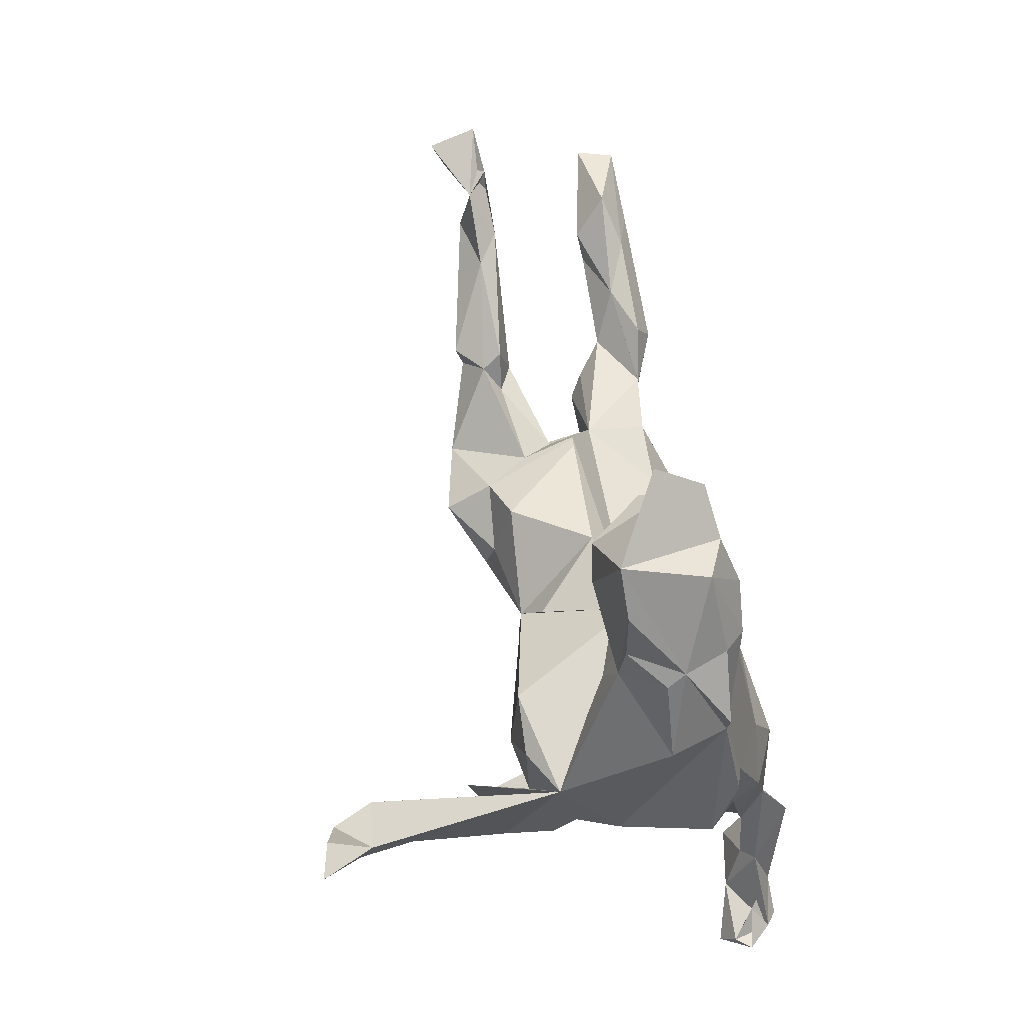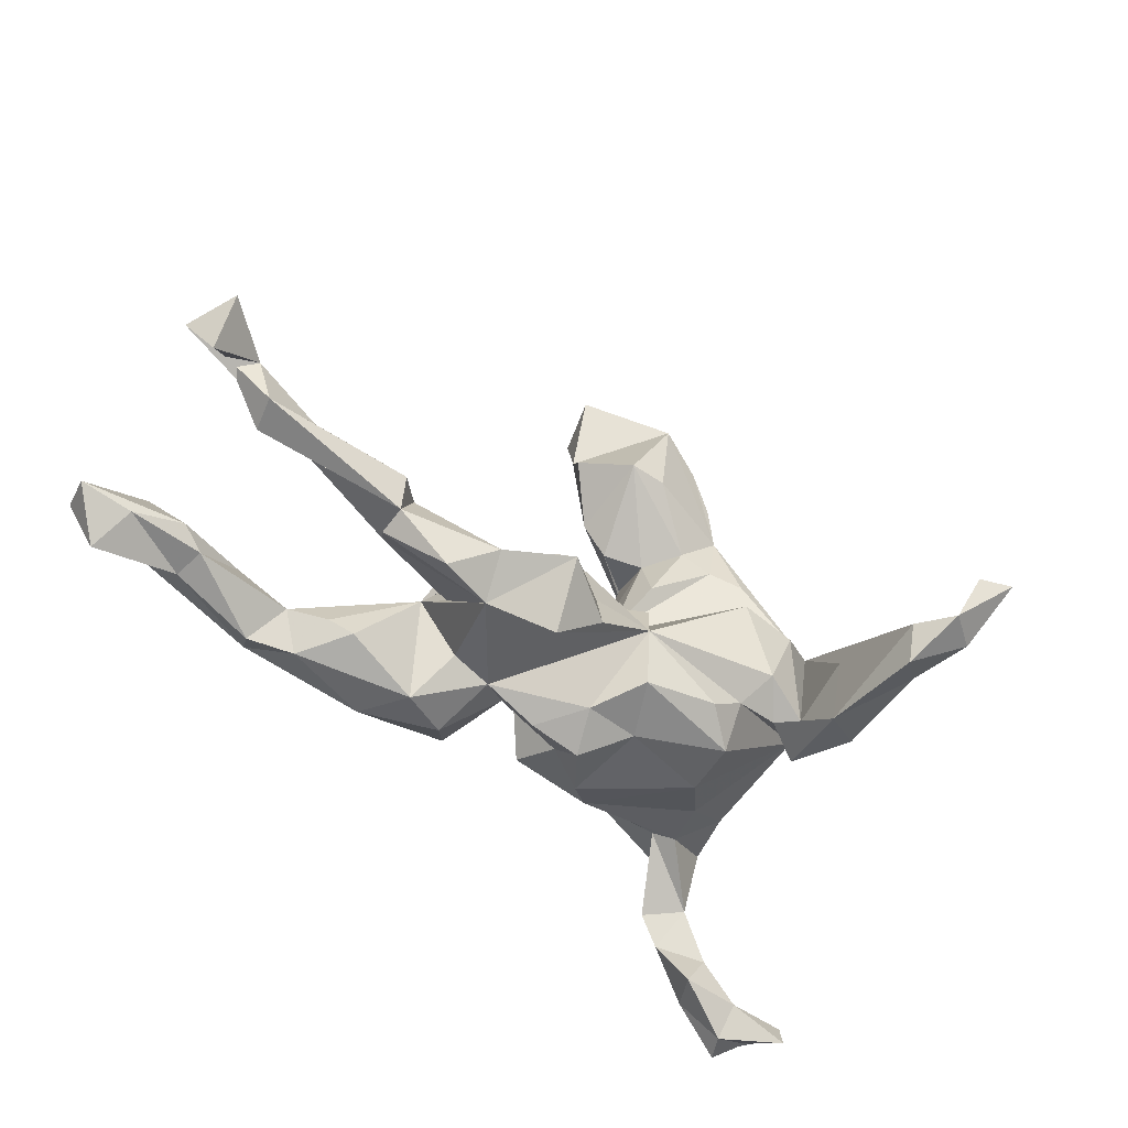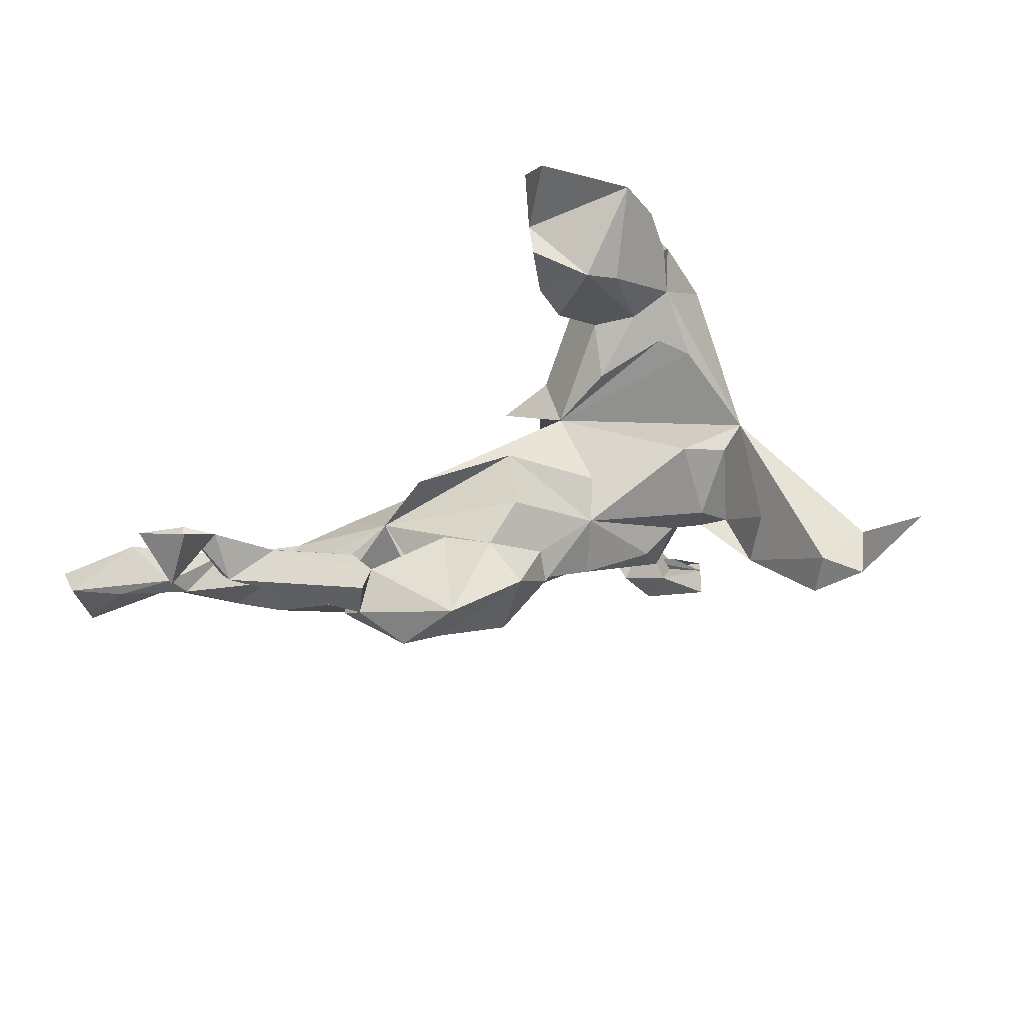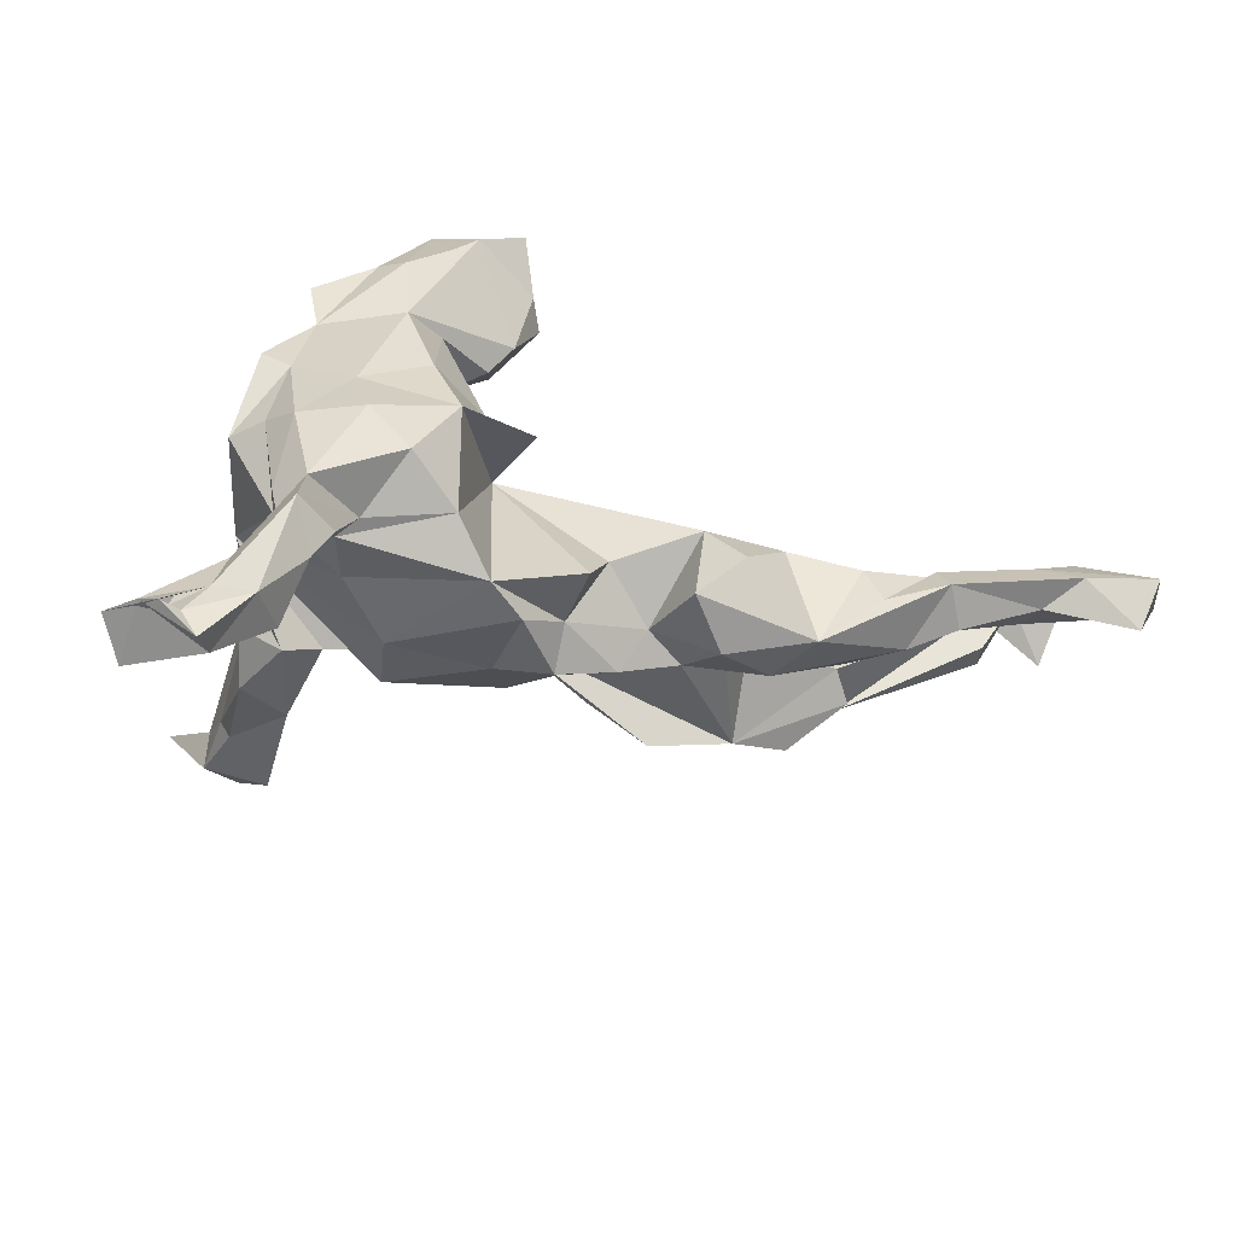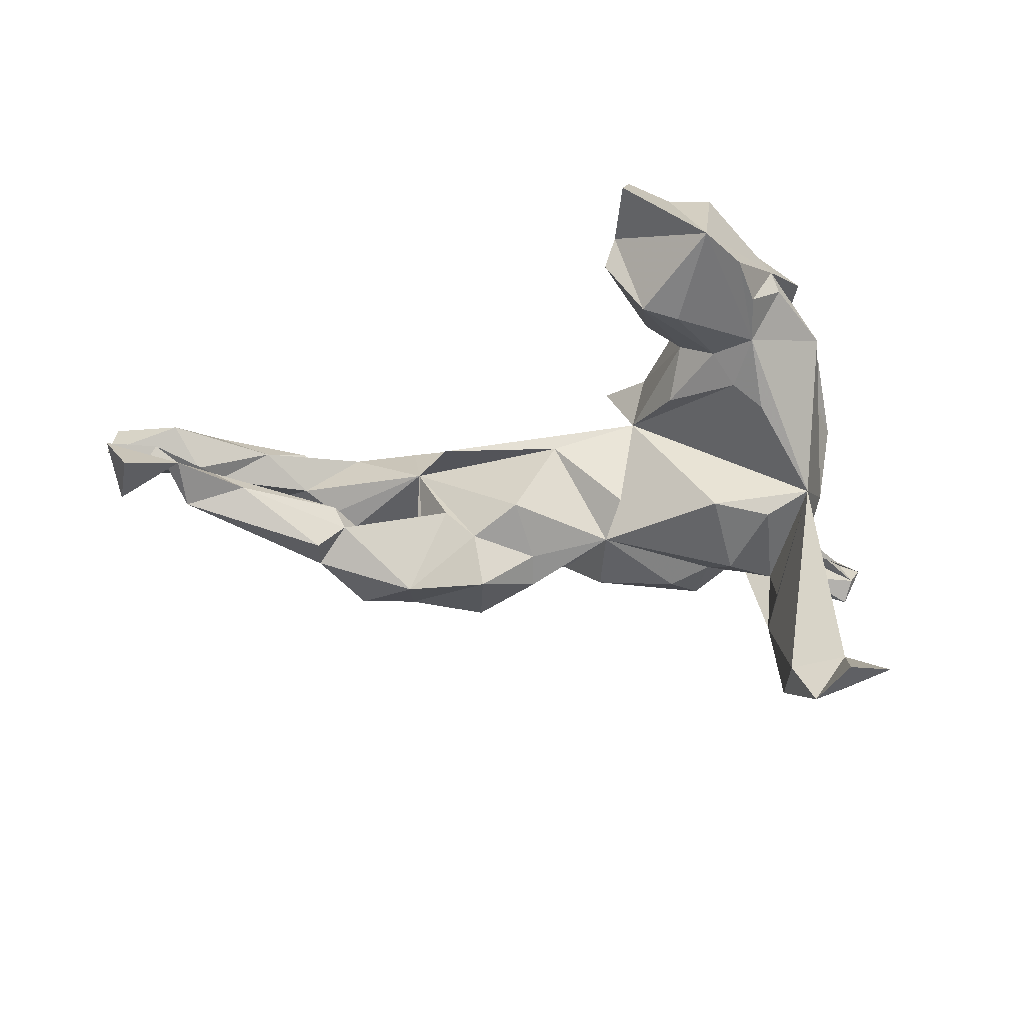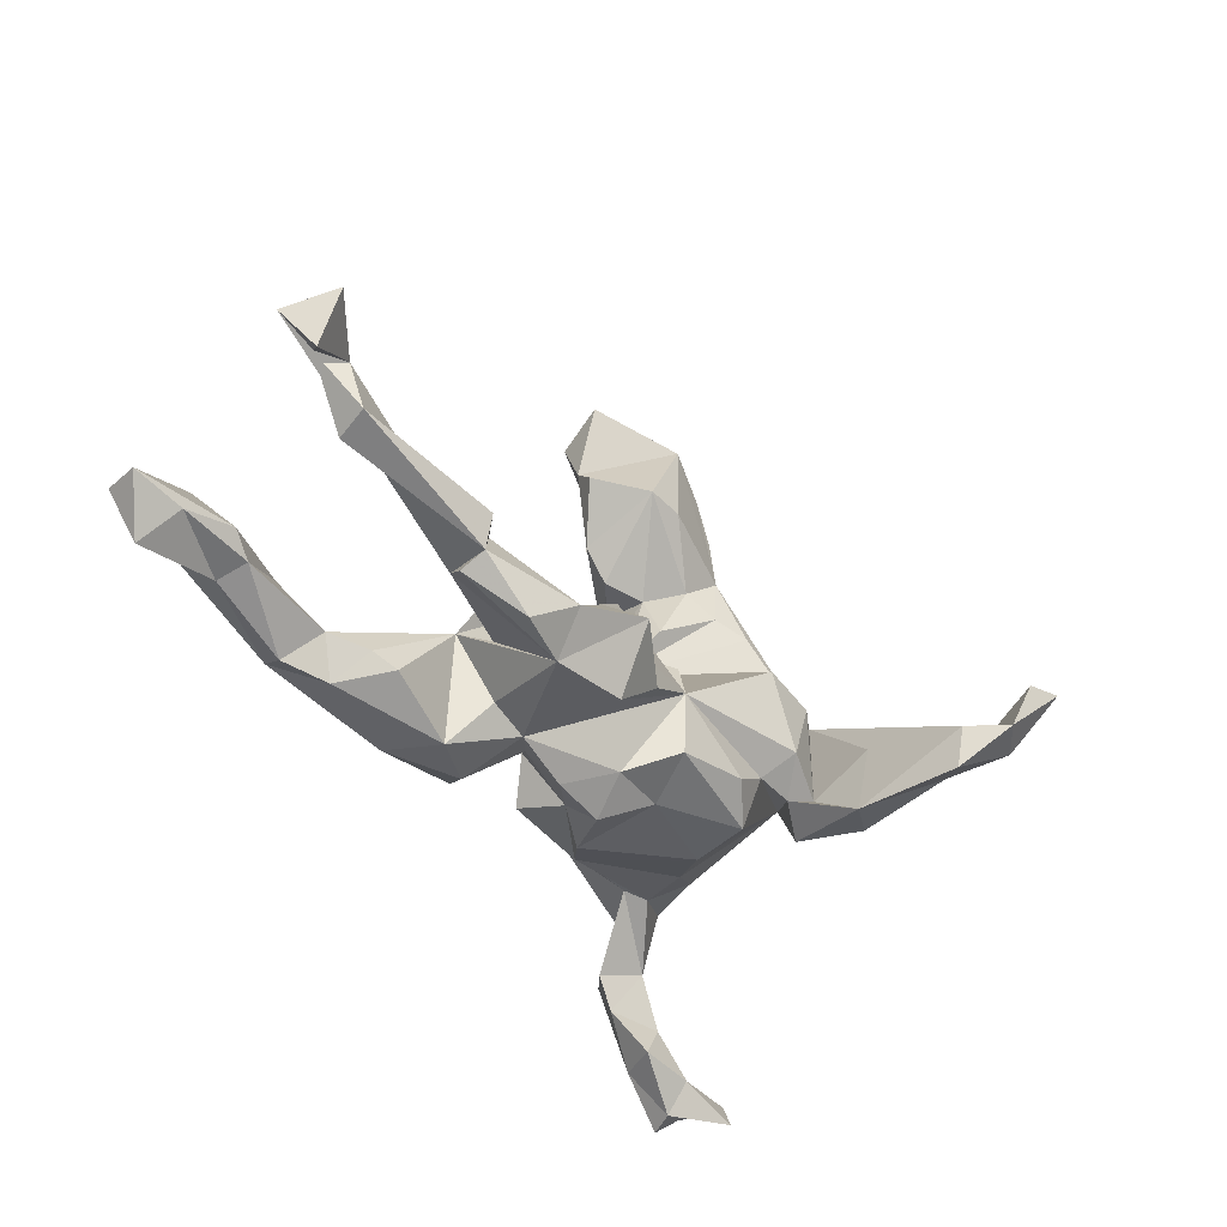
<metadata>
{"format":"obj","ext":"obj","renderer":"f3d","projection":"perspective","resolution":1024,"background":"white","views":[{"elev":66.8,"azim":80.4,"up":"+Y"},{"elev":-35.6,"azim":-38.6,"up":"+Y"},{"elev":28.1,"azim":-35.7,"up":"+Y"},{"elev":-44.8,"azim":164.6,"up":"+Y"},{"elev":41.5,"azim":-3.8,"up":"+Y"},{"elev":-30.1,"azim":-53.7,"up":"+Y"}]}
</metadata>
<code>
v 0.525 -0.4948 -0.1361
v 0.52 -0.4663 -0.2226
v 0.557 -0.4595 -0.1838
v 0.4967 -0.4763 -0.2393
v 0.5381 -0.4587 -0.1583
v 0.494 -0.4324 -0.1938
v 0.4696 -0.4743 -0.2259
v 0.4257 0.005662 0.5333
v 0.4399 -0.02836 -0.09908
v 0.4032 -0.05557 0.04621
v 0.4278 -0.4961 -0.1874
v 0.4468 -0.5107 -0.2251
v 0.3833 0.2361 -0.02657
v 0.3735 -0.04606 0.45
v 0.3993 -0.03087 -0.1423
v 0.373 -0.09642 0.4729
v 0.3585 -0.2908 -0.2695
v 0.4215 -0.356 -0.2078
v 0.4157 0.1085 -0.1352
v 0.3469 0.2089 -0.1201
v 0.4395 -0.4432 -0.159
v 0.4409 -0.4369 -0.2354
v 0.2581 0.2918 0.03707
v 0.3658 0.001565 0.5196
v 0.3692 -0.1525 -0.09766
v 0.3807 -0.1851 -0.1694
v 0.3749 -0.122 0.149
v 0.3446 -0.2015 -0.2219
v 0.3746 -0.07471 0.1122
v 0.3636 -0.2868 -0.1878
v 0.4013 -0.368 -0.1858
v 0.2991 0.3609 -0.05481
v 0.2921 -0.2011 -0.1256
v 0.3862 -0.4295 -0.2329
v 0.3678 -0.06274 -0.1952
v 0.3508 -0.1161 0.3754
v 0.3646 -0.08194 0.384
v 0.3516 -0.4196 -0.1704
v 0.3613 0.2869 -0.117
v 0.3764 0.0796 -0.1478
v 0.3293 -0.3474 -0.224
v 0.2836 -0.1412 0.4338
v 0.3093 0.3418 -0.02651
v 0.3566 0.04208 0.1392
v 0.3026 -0.2968 -0.226
v 0.2801 -0.0639 -0.233
v 0.3569 -0.157 0.2288
v 0.2752 0.1841 0.08198
v 0.3194 -0.08038 0.5089
v 0.2831 0.0305 0.1816
v 0.2854 -0.1584 0.263
v 0.2902 -0.06313 0.2809
v 0.2301 0.2237 -0.1622
v 0.2984 -0.1172 0.178
v 0.2897 -0.07353 0.4423
v 0.3158 -0.1644 0.1326
v 0.2554 0.3679 0.02766
v 0.2234 -0.07067 0.1973
v 0.2692 -0.1905 -0.04897
v 0.2588 -0.1249 0.1563
v 0.2664 -0.1865 -0.1524
v 0.2307 0.2102 0.0525
v 0.2721 0.3584 -0.1232
v 0.2938 0.02808 -0.1963
v 0.2386 0.3389 -0.1558
v 0.1546 0.006044 -0.2027
v 0.2194 -0.1206 -0.2258
v 0.07472 0.06549 -0.02828
v 0.1952 -0.2121 0.03497
v 0.2293 0.4394 0.02244
v 0.1713 0.5017 0.02629
v 0.1319 0.4578 -0.1335
v 0.1916 0.05876 0.1791
v 0.1952 0.4727 -0.1061
v 0.1723 0.2412 -0.1161
v 0.1934 -0.112 0.1527
v 0.1443 -0.1586 -0.1678
v 0.08692 -0.2119 -0.1119
v 0.1909 0.1064 -0.1779
v 0.1019 0.09776 -0.1095
v 0.1743 0.3847 -0.1603
v 0.1798 -0.1935 0.1268
v 0.01377 -0.04503 0.1434
v 0.1981 0.2536 0.02032
v 0.1291 0.354 0.05506
v 0.1493 0.2323 -0.02932
v 0.1296 0.1554 0.01837
v 0.07224 0.3705 0.04611
v 0.06144 0.5044 -0.1199
v 0.1296 -0.1415 0.1604
v 0.036 0.4284 -0.07332
v 0.03982 0.01783 0.1124
v 0.03414 -0.2248 -0.06815
v 0.04335 -0.1893 0.06703
v 0.09519 0.2527 -0.0633
v 0.04225 0.5465 -0.04516
v 0.0609 0.3048 -0.07379
v 0.005874 -0.1439 0.1452
v 0.04109 0.03691 -0.1502
v 0.01725 0.3992 -0.03589
v -0.02798 -0.1876 -0.04247
v -0.0298 -0.2282 0.01615
v -0.04063 -0.174 -0.1238
v -0.04728 -0.1747 0.07011
v -0.06534 0.05183 0.009761
v -0.07494 -0.1076 -0.08782
v -0.1465 -0.154 -0.02436
v -0.1138 -0.05407 0.168
v -0.1416 0.03634 0.1345
v -0.114 -0.1046 0.1835
v -0.115 -0.2049 0.0133
v -0.1954 -0.05498 -0.1276
v -0.1327 -0.05385 -0.1286
v -0.1779 -0.1854 -0.1353
v -0.2038 -0.05135 0.2345
v -0.2135 -0.007976 0.1602
v -0.3216 -0.1494 0.1661
v -0.2551 0.05688 0.01026
v -0.301 -0.03139 -0.03036
v -0.2398 -0.1329 -0.168
v -0.2323 -0.2193 -0.06884
v -0.2053 -0.1636 0.1871
v -0.2035 -0.1671 0.01641
v -0.3066 -0.06631 -0.1299
v -0.3015 -0.06692 0.03877
v -0.2611 0.02724 0.04242
v -0.2652 -0.1388 0.01422
v -0.3507 -0.2092 -0.116
v -0.2588 -0.01406 0.09037
v -0.3104 -0.2073 -0.03542
v -0.3268 -0.0791 0.2091
v -0.2807 0.02037 -0.009225
v -0.4103 -0.08619 -0.142
v -0.4773 -0.05002 0.1651
v -0.4551 -0.1223 -0.0458
v -0.4061 -0.1264 0.1841
v -0.4051 -0.03313 0.1073
v -0.4814 -0.07066 0.1255
v -0.4333 0.001144 0.1339
v -0.482 -0.1695 -0.09404
v -0.4481 0.01937 0.1026
v -0.4241 -0.1456 -0.02479
v -0.4533 -0.04694 0.0854
v -0.4777 0.001486 0.1771
v -0.4334 -0.1432 -0.1508
v -0.5165 -0.1252 -0.1845
v -0.5054 -0.1028 -0.08635
v -0.571 -0.04283 -0.1213
v -0.5078 -0.08141 -0.1608
v -0.5455 -0.1503 -0.1294
v -0.5992 0.08065 0.111
v -0.651 0.08716 0.07741
v -0.6793 0.04891 0.08148
v -0.6926 0.06806 0.1332
v -0.7016 0.143 0.1132
v -0.658 -0.03018 -0.1568
v -0.6685 -0.08424 -0.1348
v -0.6595 -0.0683 -0.0866
v -0.7199 -0.04868 -0.1749
v -0.809 -0.09379 -0.1411
v -0.6924 -0.03332 -0.08074
v -0.7299 0.02017 -0.1318
v -0.7972 0.09995 0.1444
v -0.7385 0.1536 0.08103
v -0.8525 -0.01241 -0.1107
v -0.7735 -0.03949 -0.09682
v -0.7805 0.1931 0.1675
v -0.8173 0.1706 0.08818
v -0.8374 -0.01448 -0.1705
v -0.8425 -0.06902 -0.08509
f 94 82 98
f 90 98 82
f 104 94 98
f 69 82 94
f 131 116 129
f 119 129 116
f 139 131 129
f 115 116 131
f 134 139 144
f 151 144 139
f 88 86 84
f 87 84 86
f 85 88 84
f 95 86 88
f 51 54 60
f 58 60 54
f 56 51 60
f 47 51 56
f 10 56 60
f 27 47 56
f 36 51 47
f 29 56 10
f 76 10 60
f 27 56 29
f 44 27 29
f 44 29 10
f 76 90 82
f 83 98 90
f 10 76 82
f 83 90 76
f 69 10 82
f 58 76 60
f 83 76 58
f 104 98 83
f 73 83 58
f 83 122 117
f 115 117 122
f 122 83 110
f 108 110 83
f 115 122 110
f 108 115 110
f 23 44 13
f 10 13 44
f 43 23 13
f 48 44 23
f 138 117 136
f 131 136 117
f 115 131 117
f 134 136 131
f 116 115 108
f 105 83 92
f 68 92 83
f 105 92 68
f 73 68 83
f 44 68 73
f 44 48 68
f 62 68 48
f 139 134 131
f 109 116 108
f 83 109 108
f 119 116 109
f 105 109 83
f 87 68 62
f 23 62 48
f 154 134 144
f 105 119 109
f 84 62 23
f 85 84 23
f 87 62 84
f 70 23 57
f 43 57 23
f 32 57 43
f 71 88 85
f 71 85 23
f 32 70 57
f 71 23 70
f 71 70 32
f 12 7 4
f 5 4 7
f 2 12 4
f 34 7 12
f 91 88 71
f 96 71 72
f 74 72 71
f 52 54 51
f 44 52 51
f 44 54 52
f 44 47 27
f 50 58 54
f 50 54 44
f 73 58 50
f 44 73 50
f 42 51 36
f 37 36 47
f 37 47 44
f 55 51 42
f 49 55 42
f 44 51 55
f 16 42 36
f 16 36 37
f 14 37 44
f 49 42 16
f 14 16 37
f 8 16 14
f 55 14 44
f 49 14 55
f 8 49 16
f 24 14 49
f 8 14 24
f 8 24 49
f 140 128 130
f 121 130 128
f 53 40 64
f 35 64 40
f 79 53 64
f 20 40 53
f 68 78 103
f 101 103 78
f 106 68 103
f 107 114 112
f 120 112 114
f 106 107 112
f 121 114 107
f 123 121 107
f 128 114 121
f 123 130 121
f 15 35 40
f 46 64 35
f 28 46 35
f 93 101 78
f 106 103 101
f 9 15 40
f 26 35 15
f 26 28 35
f 67 46 28
f 77 61 33
f 30 33 61
f 78 77 33
f 67 61 77
f 59 78 33
f 68 77 78
f 69 93 78
f 102 101 93
f 25 26 15
f 9 25 15
f 33 26 25
f 30 28 26
f 18 28 30
f 33 30 26
f 45 30 61
f 41 30 45
f 17 45 61
f 2 21 5
f 1 5 21
f 6 2 5
f 18 21 2
f 5 1 3
f 2 3 1
f 4 5 3
f 11 1 21
f 2 1 11
f 38 11 21
f 165 162 169
f 156 169 162
f 160 165 169
f 161 162 165
f 148 156 162
f 159 169 156
f 148 162 161
f 166 161 165
f 158 161 166
f 160 166 165
f 158 148 161
f 160 159 157
f 146 157 159
f 166 160 157
f 169 159 160
f 166 157 158
f 150 158 157
f 133 148 147
f 158 147 148
f 156 148 149
f 145 149 148
f 146 156 149
f 145 146 149
f 159 156 146
f 158 150 147
f 140 147 150
f 146 150 157
f 119 124 133
f 128 133 124
f 147 119 133
f 135 119 147
f 145 148 133
f 128 145 133
f 140 150 146
f 112 120 124
f 128 124 120
f 119 112 124
f 114 128 120
f 146 145 128
f 140 146 128
f 64 66 79
f 80 79 66
f 66 64 46
f 67 66 46
f 77 66 67
f 68 66 77
f 99 66 68
f 61 67 28
f 17 61 28
f 18 17 28
f 41 45 17
f 31 18 30
f 21 18 31
f 41 31 30
f 38 31 41
f 22 18 2
f 38 21 31
f 34 38 41
f 11 38 34
f 17 34 41
f 12 11 34
f 2 6 3
f 4 3 6
f 22 4 6
f 22 6 5
f 7 22 5
f 34 22 7
f 17 18 22
f 34 17 22
f 22 2 4
f 12 2 11
f 68 87 86
f 80 68 86
f 75 80 86
f 95 75 86
f 53 75 95
f 118 105 68
f 119 118 68
f 119 105 118
f 137 129 125
f 119 125 129
f 143 137 125
f 139 129 137
f 20 39 32
f 63 32 39
f 13 20 32
f 117 125 119
f 143 125 117
f 138 143 117
f 141 137 143
f 134 143 138
f 127 117 119
f 123 117 127
f 83 117 123
f 130 123 127
f 20 9 19
f 40 19 9
f 40 20 19
f 10 9 20
f 83 123 104
f 111 104 123
f 13 10 20
f 104 102 94
f 93 94 102
f 111 102 104
f 101 102 111
f 107 111 123
f 25 9 10
f 94 93 69
f 59 25 10
f 33 25 59
f 69 59 10
f 78 59 69
f 74 81 72
f 65 72 81
f 89 72 91
f 97 91 72
f 96 72 89
f 81 74 65
f 63 65 74
f 65 63 20
f 39 20 63
f 53 65 20
f 72 65 53
f 97 72 53
f 95 97 53
f 79 80 75
f 112 119 68
f 106 112 68
f 142 119 135
f 53 79 75
f 99 80 66
f 99 68 80
f 130 127 119
f 142 130 119
f 140 130 142
f 140 142 135
f 107 106 101
f 111 107 101
f 140 135 147
f 91 71 96
f 168 155 152
f 151 152 155
f 164 168 152
f 167 155 168
f 163 155 167
f 163 167 168
f 88 97 95
f 32 63 74
f 134 152 143
f 141 143 152
f 153 152 134
f 151 141 152
f 71 32 74
f 154 153 134
f 139 141 151
f 100 91 97
f 164 153 154
f 164 152 153
f 88 100 97
f 88 91 100
f 96 89 91
f 168 164 163
f 155 163 164
f 134 138 136
f 32 43 13
f 139 137 141
f 154 144 151
f 155 154 151
f 164 154 155

</code>
